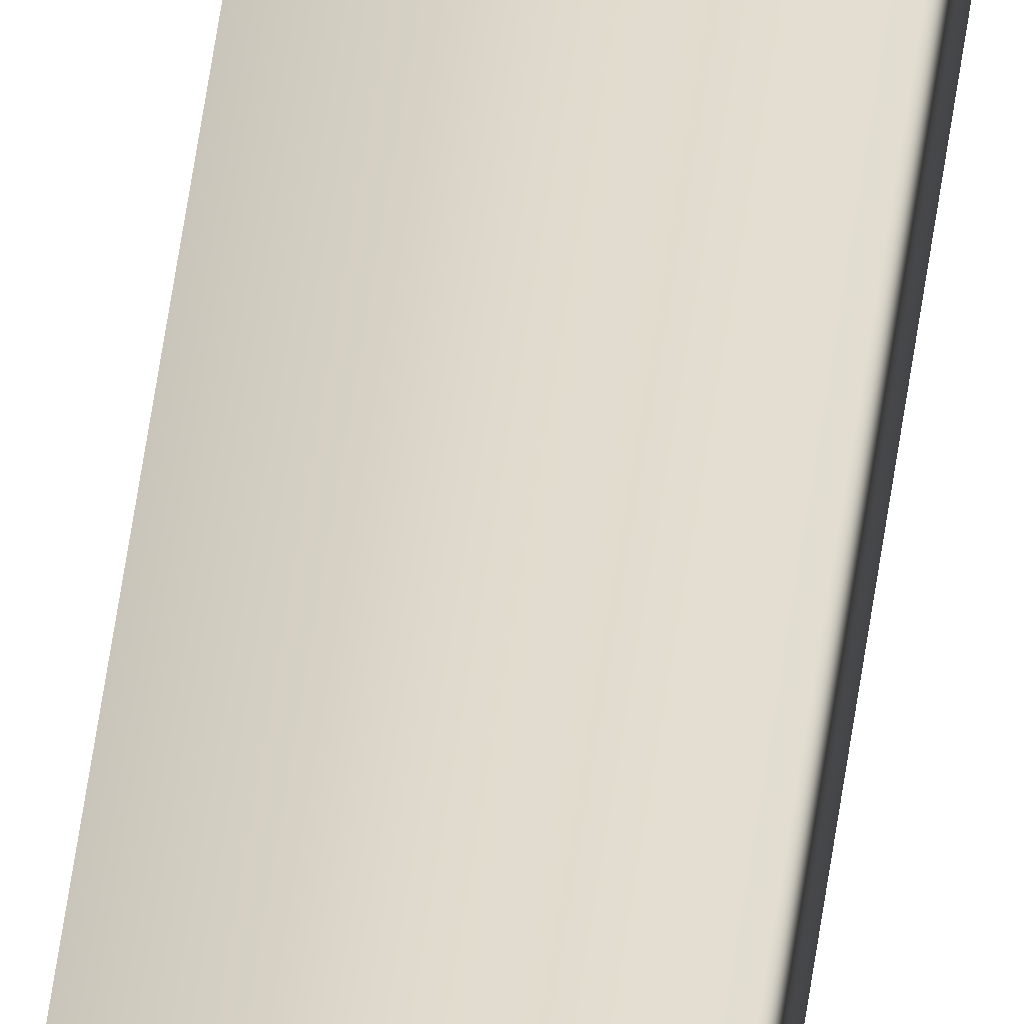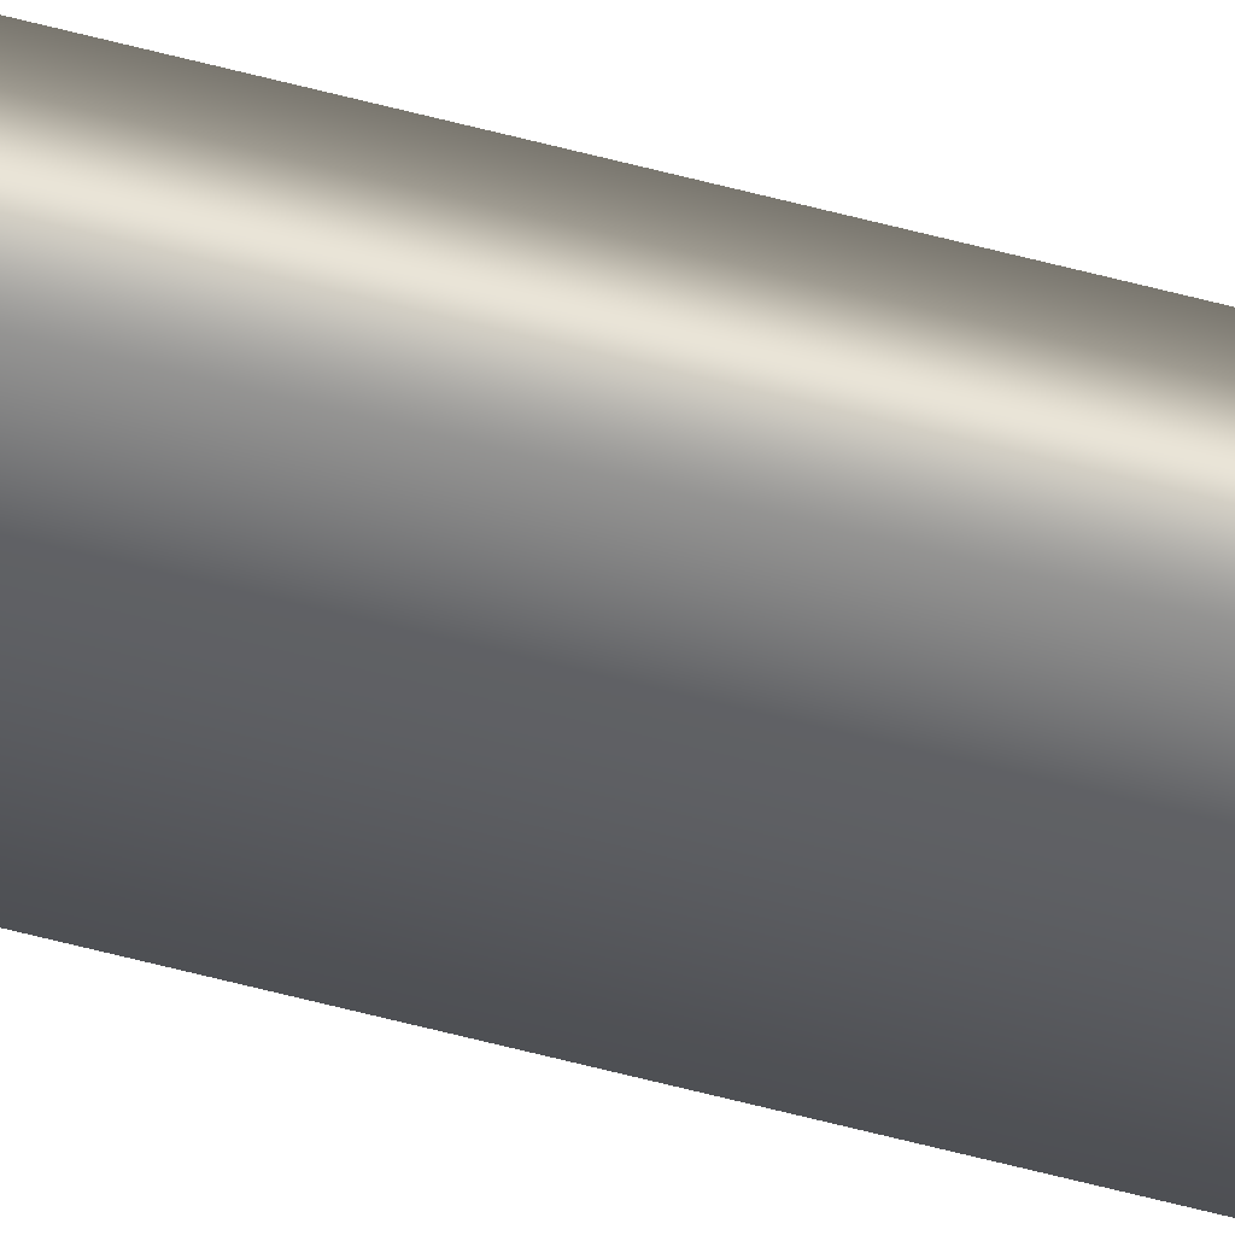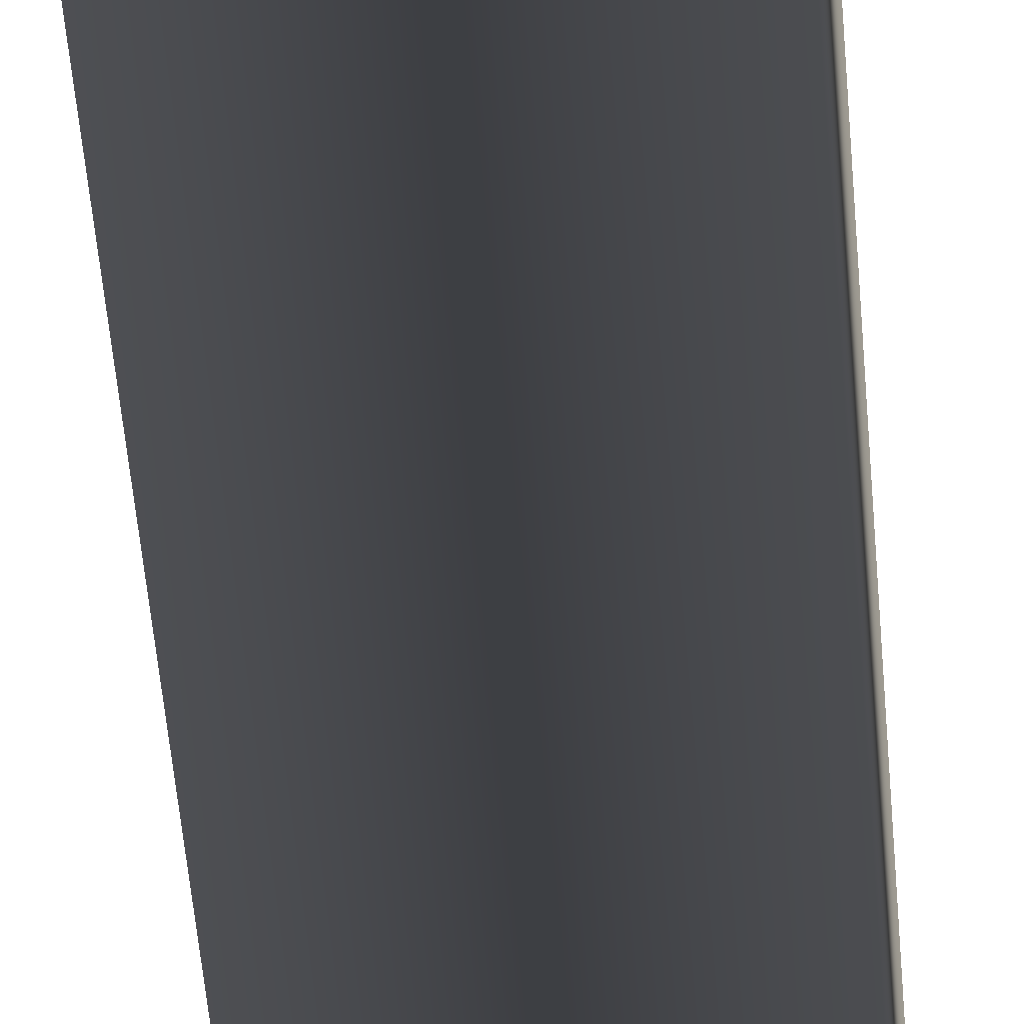
<metadata>
{"format":"obj","ext":"obj","renderer":"f3d","projection":"perspective","resolution":1024,"background":"white","views":[{"elev":32.9,"azim":-174.8,"up":"+Y"},{"elev":-41.5,"azim":70.4,"up":"+Y"},{"elev":-3.9,"azim":-179.6,"up":"+Y"}]}
</metadata>
<code>
v 51.95 55.65 -33.65
v 51.95 55.65 -37.61
v 51.99 55.65 -33.65
v 51.99 55.65 -37.61
v 51.99 55.67 -37.61
v 51.95 55.67 -37.61
v 51.99 55.67 -33.65
v 51.95 55.67 -33.65
f 1 2 3
f 3 2 4
f 5 4 6
f 6 4 2
f 7 3 5
f 5 3 4
f 1 8 2
f 2 8 6
f 8 1 7
f 7 1 3
f 7 5 8
f 8 5 6

</code>
